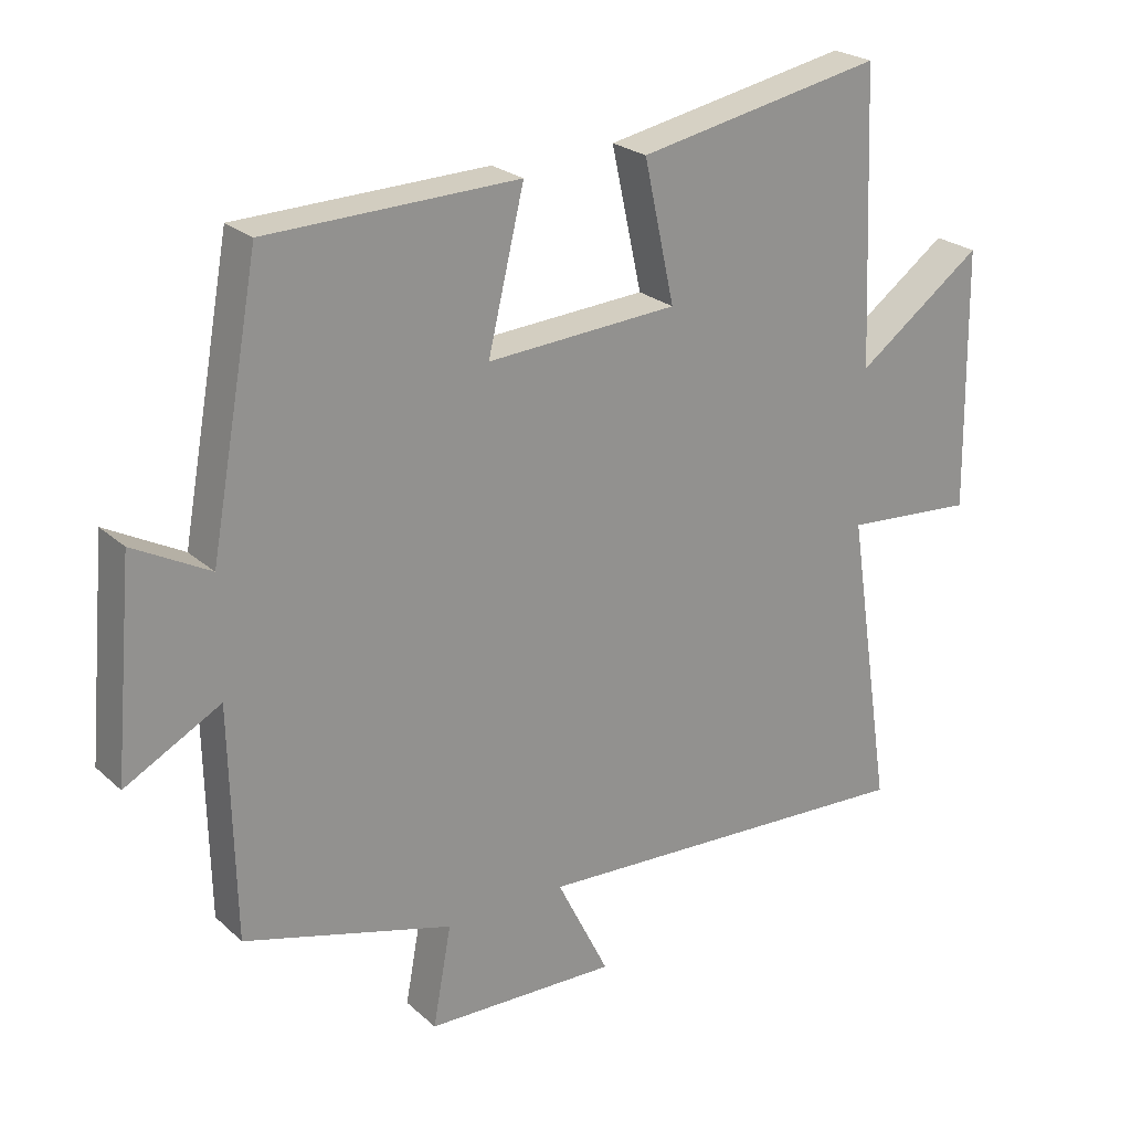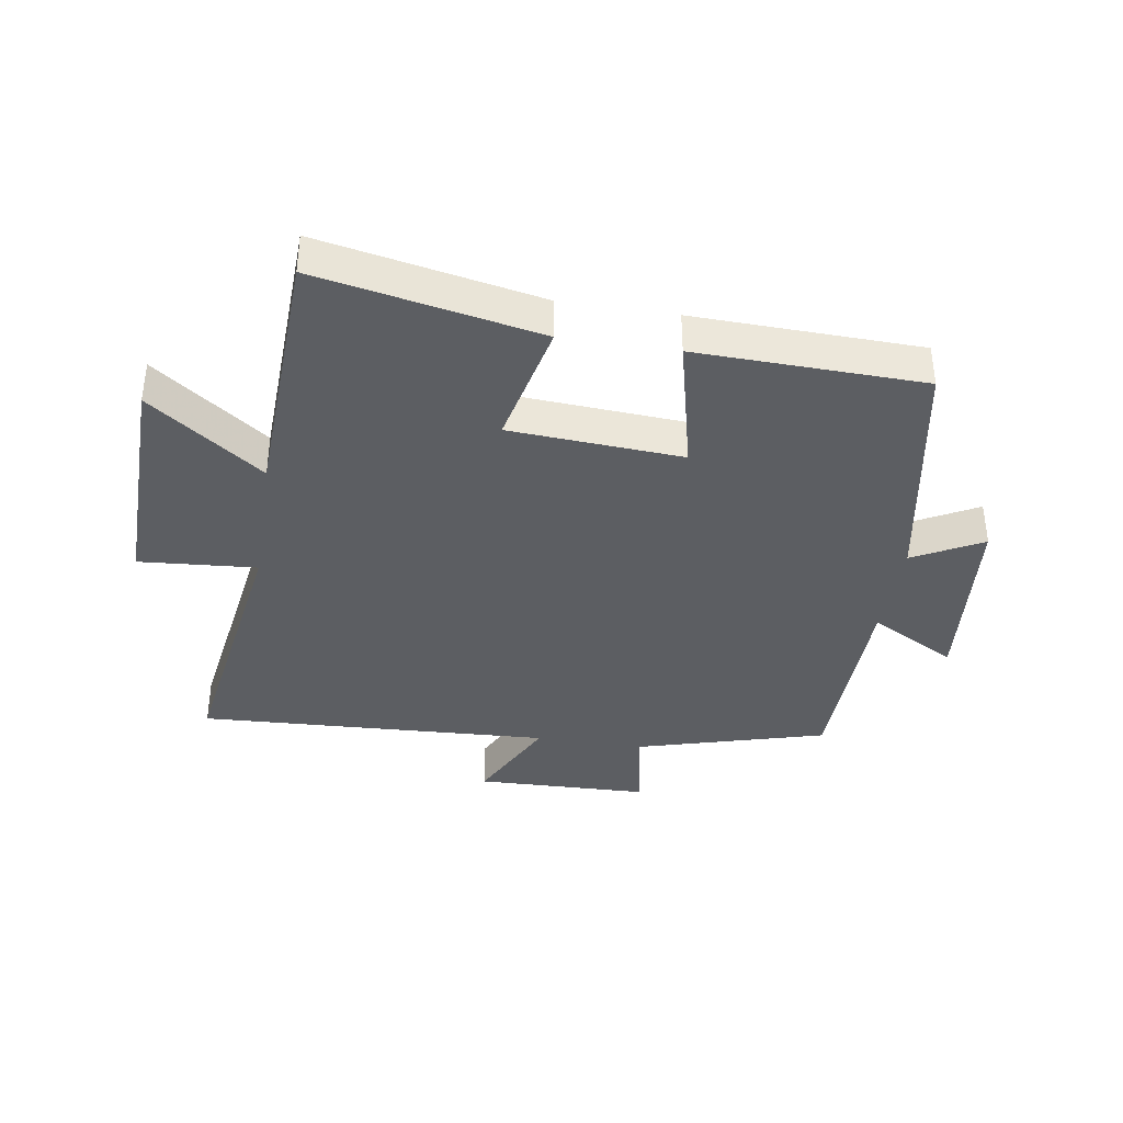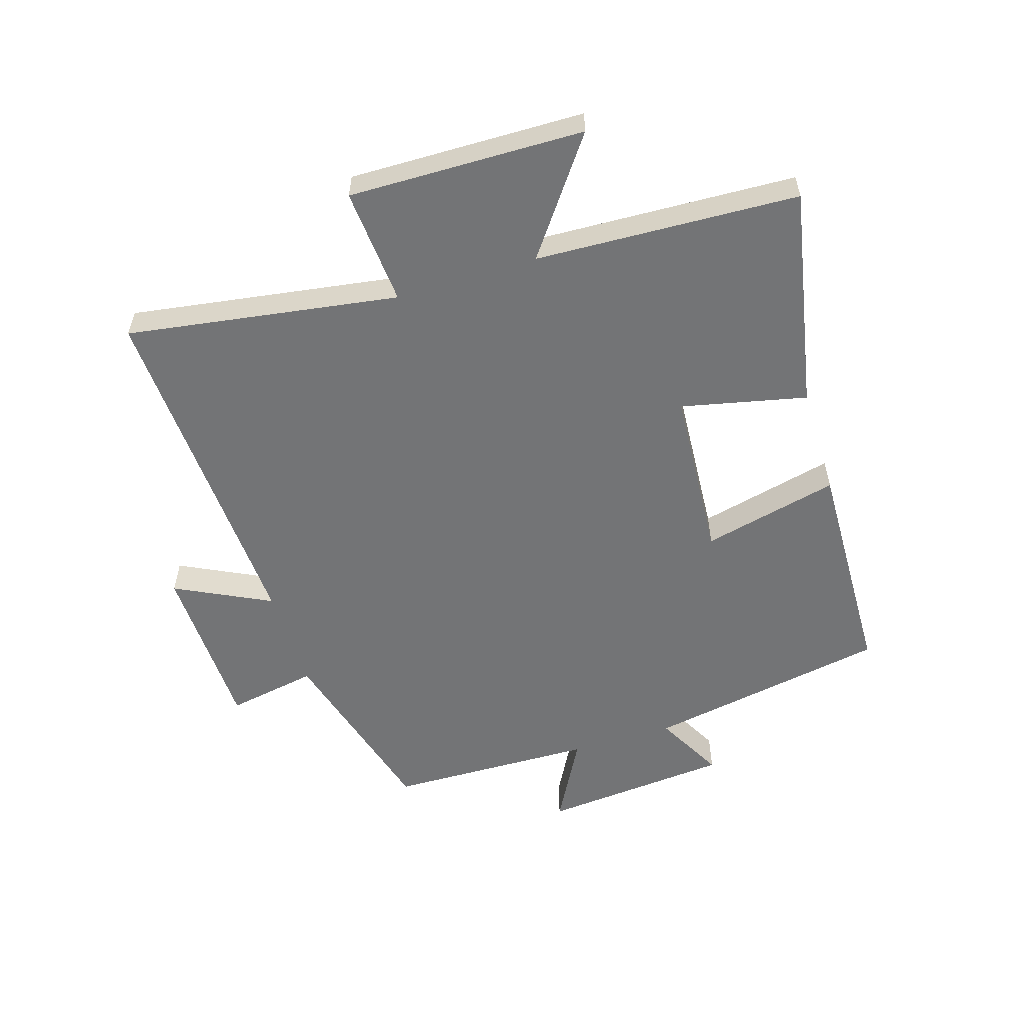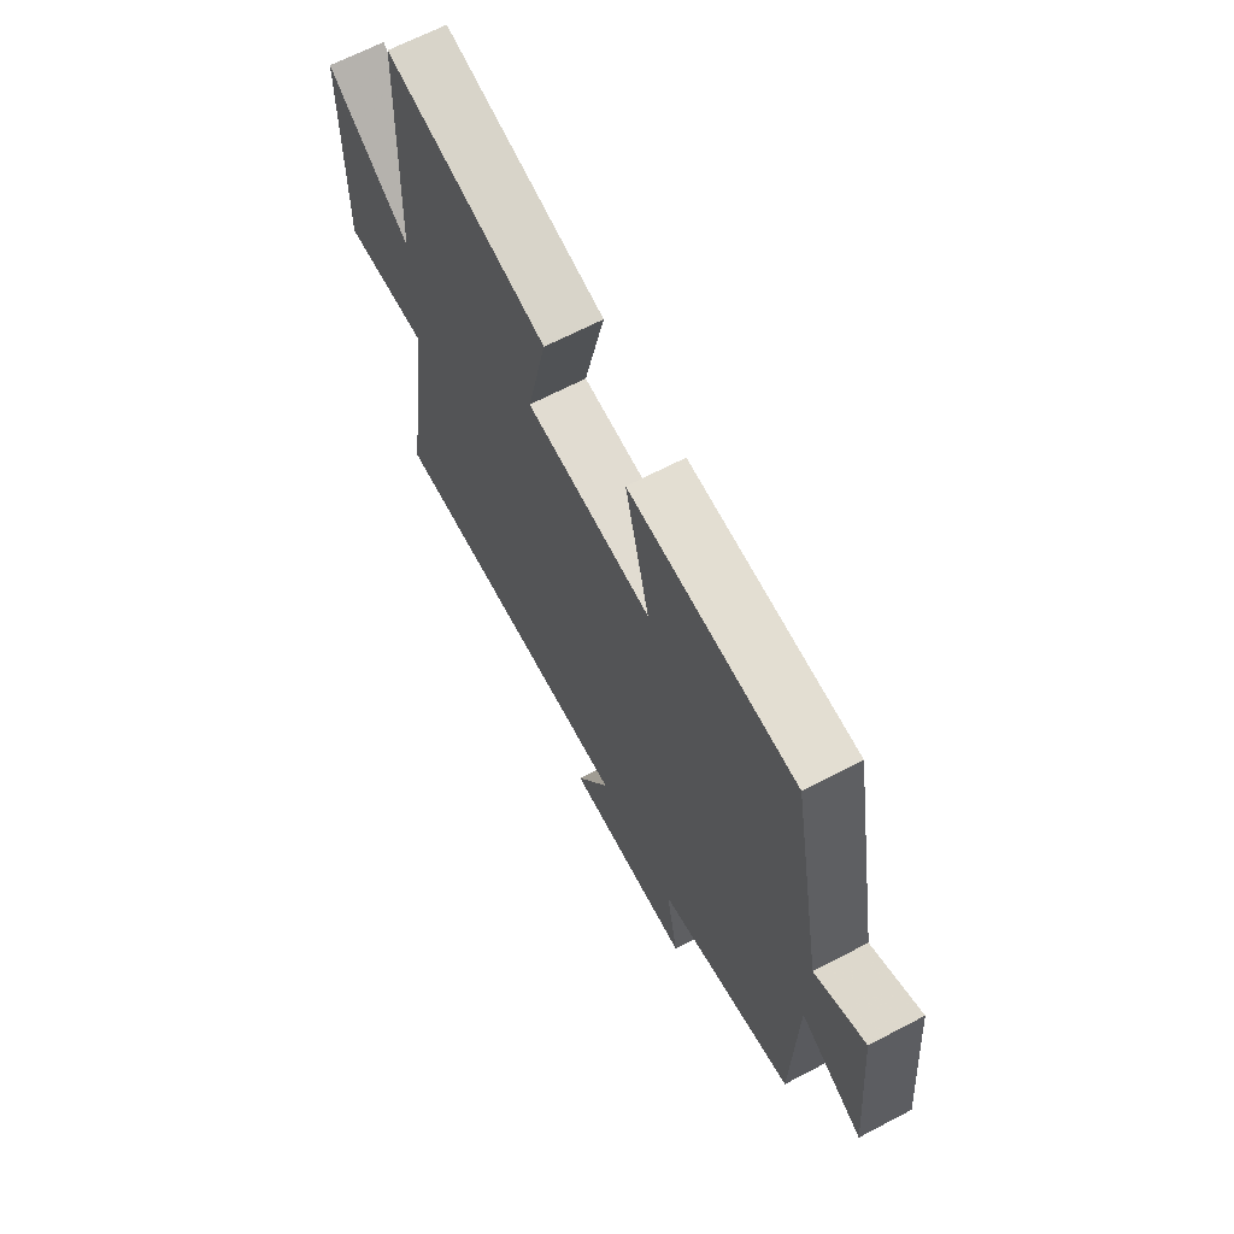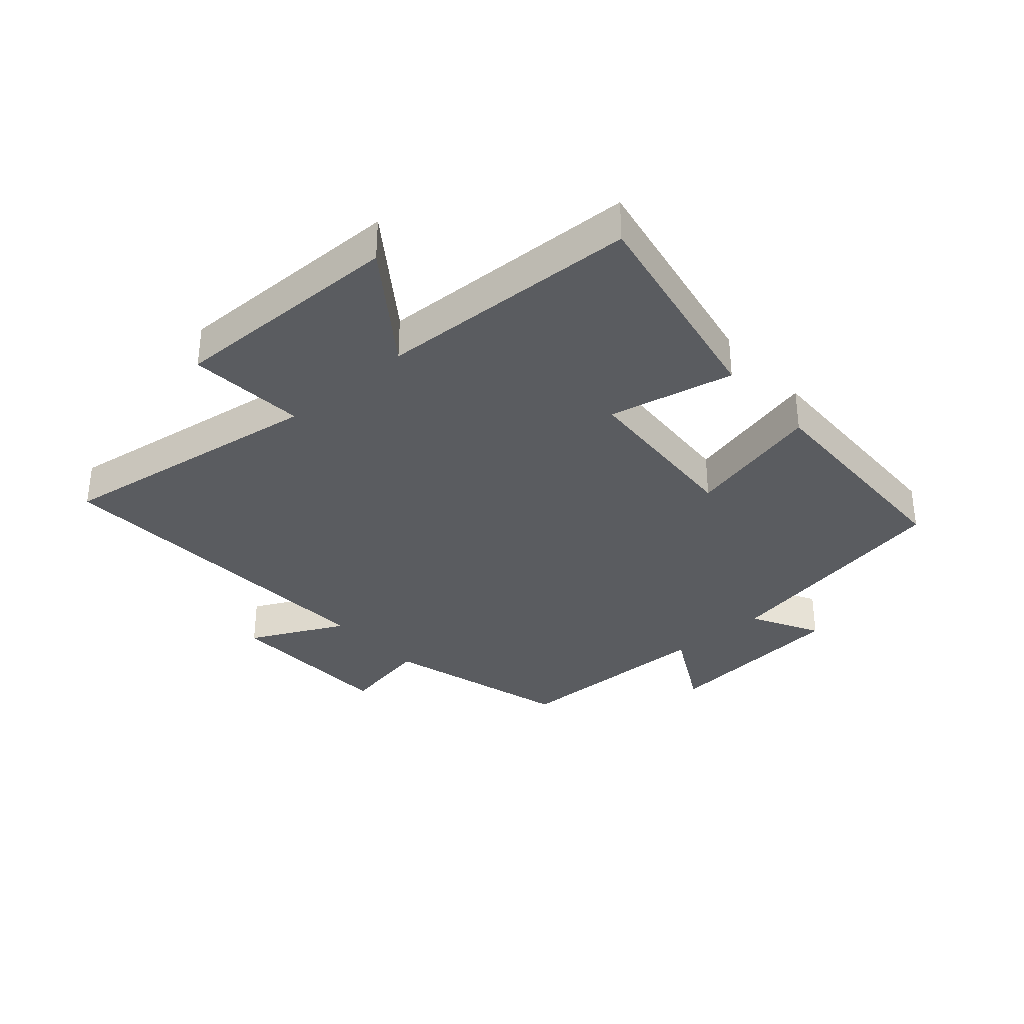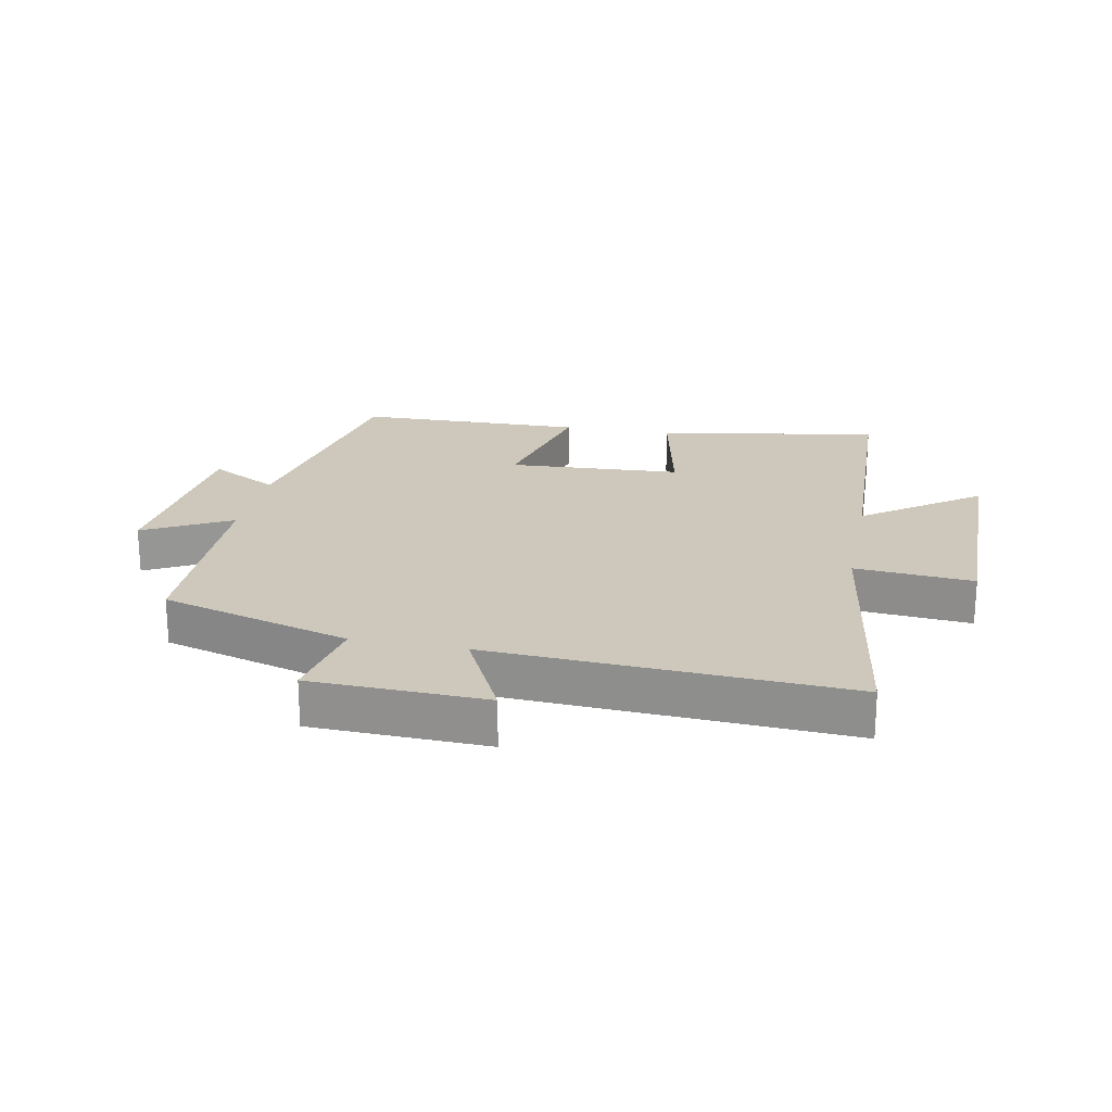
<metadata>
{"format":"obj","ext":"obj","renderer":"f3d","projection":"perspective","resolution":1024,"background":"white","views":[{"elev":23.9,"azim":145.2,"up":"+Z"},{"elev":-37.9,"azim":-9.0,"up":"+Y"},{"elev":-56.1,"azim":-72.8,"up":"+Y"},{"elev":66.4,"azim":62.3,"up":"+Z"},{"elev":-34.1,"azim":-48.5,"up":"+Y"},{"elev":21.8,"azim":-168.6,"up":"+Y"}]}
</metadata>
<code>
v 0.428 0.07 0.49
v 0.5 0.07 0.095
v 0.612 0.07 0.155
v 0.64 0.07 -0.153
v 0.5 0.07 -0.077
v 0.493 0.07 -0.414
v 0.186 0.07 -0.5
v 0.213 0.07 -0.647
v -0.069 0.07 -0.655
v 0.008 0.07 -0.5
v -0.567 0.07 -0.529
v -0.5 0.07 -0.088
v -0.691 0.07 -0.103
v -0.685 0.07 0.279
v -0.5 0.07 0.144
v -0.482 0.07 0.57
v -0.122 0.07 0.5
v -0.167 0.07 0.296
v 0.113 0.07 0.278
v 0.06 0.07 0.5
v 0.428 0 0.49
v 0.5 0 0.095
v 0.612 0 0.155
v 0.64 0 -0.153
v 0.5 0 -0.077
v 0.493 0 -0.414
v 0.186 0 -0.5
v 0.213 0 -0.647
v -0.069 0 -0.655
v 0.008 0 -0.5
v -0.567 0 -0.529
v -0.5 0 -0.088
v -0.691 0 -0.103
v -0.685 0 0.279
v -0.5 0 0.144
v -0.482 0 0.57
v -0.122 0 0.5
v -0.167 0 0.296
v 0.113 0 0.278
v 0.06 0 0.5
f 19 20 1 2
f 18 19 2
f 15 16 17 18
f 15 18 2
f 12 13 14 15
f 12 15 2
f 10 11 12 2
f 7 8 9 10
f 7 10 2
f 6 7 2
f 5 6 2
f 2 3 4 5
f 22 21 40 39
f 22 39 38
f 38 37 36 35
f 22 38 35
f 35 34 33 32
f 22 35 32
f 22 32 31 30
f 30 29 28 27
f 22 30 27
f 22 27 26
f 22 26 25
f 25 24 23 22
f 1 21 22 2
f 2 22 23 3
f 3 23 24 4
f 4 24 25 5
f 5 25 26 6
f 6 26 27 7
f 7 27 28 8
f 8 28 29 9
f 9 29 30 10
f 10 30 31 11
f 11 31 32 12
f 12 32 33 13
f 13 33 34 14
f 14 34 35 15
f 15 35 36 16
f 16 36 37 17
f 17 37 38 18
f 18 38 39 19
f 19 39 40 20
f 20 40 21 1

</code>
